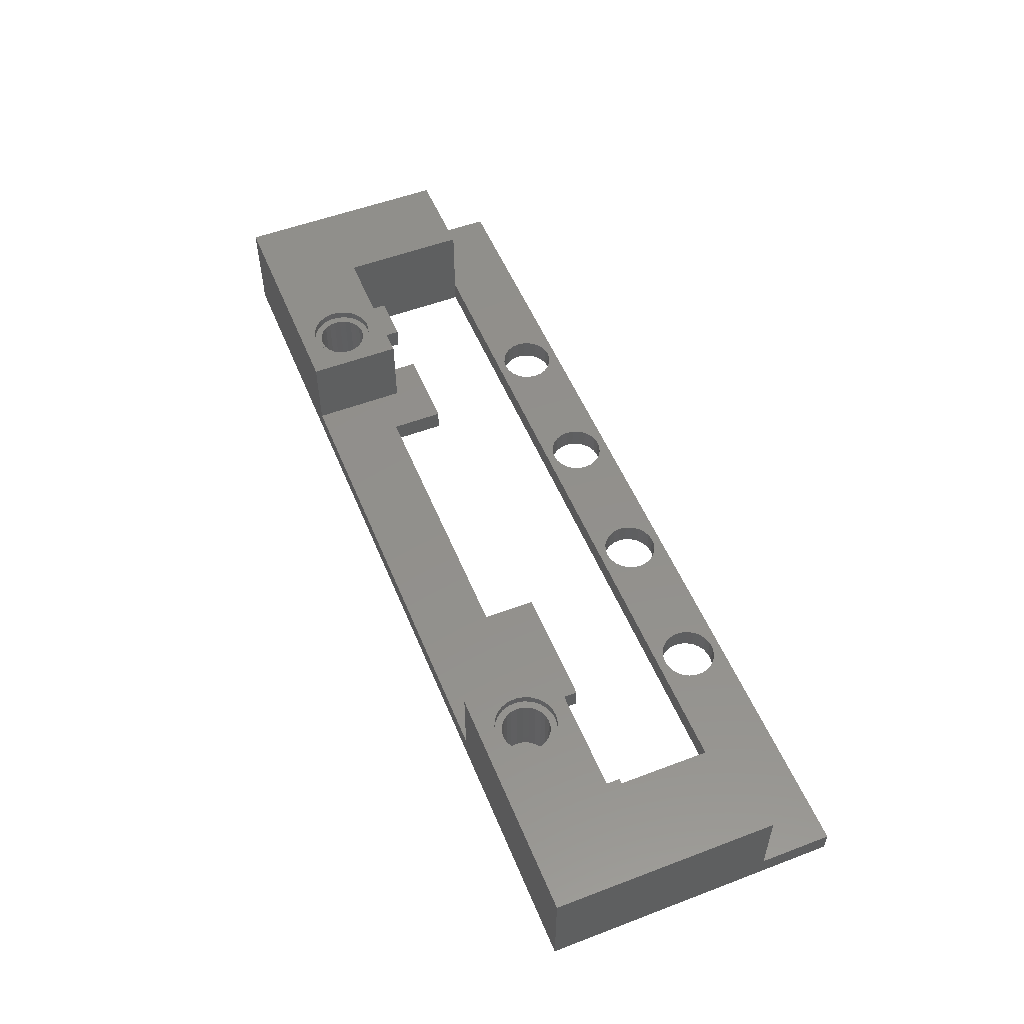
<metadata>
{"format":"stl","ext":"stl","renderer":"f3d","projection":"perspective","resolution":1024,"background":"white","views":[{"elev":53.2,"azim":67.9,"up":"+Z"}]}
</metadata>
<code>
# stl→obj: 444 verts, 908 faces
v 225.7 265 0
v 141.7 240.6 0
v 141.7 265 0
v 632.6 265 0
v 510.6 212.7 0
v 510.6 265 0
v 782.1 265 0
v 740.9 237.2 0
v 740.9 265 0
v 875.1 358 0
v 782.1 358 0
v 38.11 358 0
v -54.89 138.3 0
v -54.89 358 0
v 38.11 265 0
v 85.88 240.6 0
v 225.7 212.7 0
v 875.1 138.3 0
v 85.88 265 0
v 632.6 237.2 0
v 740.9 265 22
v 782.1 265 22
v 642.6 138.3 22
v 875.1 138.3 99.6
v 642.6 138.3 99.6
v 177.7 138.3 22
v -54.89 138.3 99.6
v 177.7 138.3 99.6
v 38.11 265 22
v 85.88 265 22
v 85.88 240.6 22
v 141.7 240.6 22
v 141.7 265 22
v 225.7 265 22
v 225.7 212.7 22
v 510.6 212.7 22
v 510.6 265 22
v 632.6 265 22
v 632.6 237.2 22
v 740.9 237.2 22
v 177.7 231.3 22
v 642.6 231.3 22
v 782.1 231.3 22
v 38.11 231.3 22
v 642.6 231.3 99.6
v 38.11 231.3 99.6
v -54.89 358 99.6
v 111 161.2 99.6
v 117.8 156.8 99.6
v 125.5 154.3 99.6
v 105.6 167.2 99.6
v 101.9 174.5 99.6
v 100.2 182.4 99.6
v 133.5 153.9 99.6
v 141.5 155.5 99.6
v 148.7 159.2 99.6
v 154.7 164.6 99.6
v 159.1 171.4 99.6
v 161.6 179.1 99.6
v 162.1 187.2 99.6
v 120.8 214 99.6
v 177.7 231.3 99.6
v 113.6 210.3 99.6
v 107.6 204.9 99.6
v 103.2 198.2 99.6
v 100.7 190.5 99.6
v 128.8 215.7 99.6
v 136.8 215.2 99.6
v 144.5 212.7 99.6
v 151.3 208.3 99.6
v 156.7 202.3 99.6
v 160.4 195.1 99.6
v 38.11 358 99.6
v 665.9 178.6 22
v 665.9 191 22
v 665.1 184.8 22
v 668.3 172.8 22
v 668.3 196.8 22
v 672.1 167.8 22
v 672.1 201.7 22
v 677.1 164 22
v 677.1 205.6 22
v 682.8 161.6 22
v 682.8 208 22
v 689.1 208.8 22
v 689.1 160.8 22
v 695.3 161.6 22
v 695.3 208 22
v 701.1 205.6 22
v 701.1 164 22
v 706 167.8 22
v 706 201.7 22
v 709.8 172.8 22
v 709.8 196.8 22
v 712.2 178.6 22
v 712.2 191 22
v 713.1 184.8 22
v 695.3 161.6 91.6
v 701.1 164 91.6
v 706 167.8 91.6
v 709.8 172.8 91.6
v 712.2 178.6 91.6
v 713.1 184.8 91.6
v 712.2 191 91.6
v 709.8 196.8 91.6
v 706 201.7 91.6
v 701.1 205.6 91.6
v 695.3 208 91.6
v 689.1 208.8 91.6
v 682.8 208 91.6
v 677.1 205.6 91.6
v 672.1 201.7 91.6
v 668.3 196.8 91.6
v 665.9 191 91.6
v 665.1 184.8 91.6
v 665.9 178.6 91.6
v 668.3 172.8 91.6
v 672.1 167.8 91.6
v 677.1 164 91.6
v 682.8 161.6 91.6
v 689.1 160.8 91.6
v 108.3 177.3 22
v 107.7 189.7 22
v 107.2 183.5 22
v 109.8 195.6 22
v 111 171.7 22
v 113.3 200.8 22
v 115.1 166.9 22
v 118.1 204.9 22
v 120.3 163.4 22
v 123.7 207.6 22
v 126.2 161.3 22
v 129.9 208.7 22
v 132.4 160.8 22
v 136.1 208.3 22
v 138.6 162 22
v 142 206.2 22
v 144.2 164.7 22
v 147.2 202.6 22
v 149 168.7 22
v 151.3 197.9 22
v 152.5 173.9 22
v 154 192.2 22
v 154.6 179.8 22
v 155.1 186.1 22
v 107.2 183.5 91.6
v 107.7 189.7 91.6
v 108.3 177.3 91.6
v 111 171.7 91.6
v 115.1 166.9 91.6
v 120.3 163.4 91.6
v 126.2 161.3 91.6
v 132.4 160.8 91.6
v 138.6 162 91.6
v 144.2 164.7 91.6
v 149 168.7 91.6
v 152.5 173.9 91.6
v 154.6 179.8 91.6
v 155.1 186.1 91.6
v 154 192.2 91.6
v 151.3 197.9 91.6
v 147.2 202.6 91.6
v 142 206.2 91.6
v 136.1 208.3 91.6
v 129.9 208.7 91.6
v 123.7 207.6 91.6
v 118.1 204.9 91.6
v 113.3 200.8 91.6
v 109.8 195.6 91.6
v 111 161.2 91.6
v 105.6 167.2 91.6
v 117.8 156.8 91.6
v 125.5 154.3 91.6
v 133.5 153.9 91.6
v 141.5 155.5 91.6
v 148.7 159.2 91.6
v 154.7 164.6 91.6
v 159.1 171.4 91.6
v 156.7 202.3 91.6
v 160.4 195.1 91.6
v 161.6 179.1 91.6
v 162.1 187.2 91.6
v 101.9 174.5 91.6
v 100.7 190.5 91.6
v 100.2 182.4 91.6
v 103.2 198.2 91.6
v 107.6 204.9 91.6
v 113.6 210.3 91.6
v 120.8 214 91.6
v 128.8 215.7 91.6
v 136.8 215.2 91.6
v 144.5 212.7 91.6
v 151.3 208.3 91.6
v 658.7 178.3 91.6
v 659.6 194.4 91.6
v 658.1 186.4 91.6
v 661.4 170.7 91.6
v 663.1 201.7 91.6
v 666 164 91.6
v 672.2 158.8 91.6
v 679.5 155.3 91.6
v 687.4 153.8 91.6
v 695.5 154.4 91.6
v 703.1 157.1 91.6
v 709.8 161.7 91.6
v 715 167.9 91.6
v 668.3 207.8 91.6
v 675 212.4 91.6
v 682.6 215.1 91.6
v 690.7 215.7 91.6
v 698.6 214.3 91.6
v 705.9 210.8 91.6
v 712.1 205.5 91.6
v 716.7 198.8 91.6
v 718.5 175.2 91.6
v 719.4 191.2 91.6
v 720 183.1 91.6
v 666 164 99.6
v 661.4 170.7 99.6
v 672.2 158.8 99.6
v 679.5 155.3 99.6
v 687.4 153.8 99.6
v 695.5 154.4 99.6
v 703.1 157.1 99.6
v 709.8 161.7 99.6
v 715 167.9 99.6
v 718.5 175.2 99.6
v 720 183.1 99.6
v 719.4 191.2 99.6
v 716.7 198.8 99.6
v 712.1 205.5 99.6
v 705.9 210.8 99.6
v 698.6 214.3 99.6
v 690.7 215.7 99.6
v 682.6 215.1 99.6
v 675 212.4 99.6
v 668.3 207.8 99.6
v 663.1 201.7 99.6
v 659.6 194.4 99.6
v 658.1 186.4 99.6
v 658.7 178.3 99.6
v 782.1 231.3 99.6
v 782.1 358 99.6
v 875.1 358 99.6
v 875.1 358 22
v 782.1 358 22
v -54.89 358 22
v 38.11 358 22
v -54.89 428 0
v 179.9 419 0
v 186.9 420 0
v 875.1 428 0
v 173.4 416.3 0
v 167.8 412.1 0
v 163.5 406.5 0
v 160.8 400 0
v 159.9 393 0
v 193.9 419 0
v 335.7 420 0
v 200.4 416.3 0
v 206 412.1 0
v 210.3 406.5 0
v 328.7 419 0
v 213 400 0
v 213.9 393 0
v 322.2 416.3 0
v 316.6 412.1 0
v 312.3 406.5 0
v 309.6 400 0
v 308.7 393 0
v 342.7 419 0
v 484.5 420 0
v 349.2 416.3 0
v 354.8 412.1 0
v 359.1 406.5 0
v 477.5 419 0
v 361.8 400 0
v 362.7 393 0
v 471 416.3 0
v 465.4 412.1 0
v 461.1 406.5 0
v 458.4 400 0
v 457.5 393 0
v 491.5 419 0
v 498 416.3 0
v 629.8 419.7 0
v 503.6 412.1 0
v 507.9 406.5 0
v 510.6 400 0
v 511.5 393 0
v 623 417.9 0
v 616.9 414.4 0
v 611.9 409.4 0
v 608.4 403.3 0
v 606.5 396.5 0
v 606.5 389.5 0
v 636.9 419.7 0
v 643.7 417.9 0
v 649.8 414.4 0
v 654.7 409.4 0
v 658.3 403.3 0
v 660.1 396.4 0
v 186.9 366 0
v 179.9 366.9 0
v 173.4 369.6 0
v 167.8 373.9 0
v 163.5 379.5 0
v 160.8 386 0
v 193.9 366.9 0
v 335.7 366 0
v 200.4 369.6 0
v 206 373.9 0
v 210.3 379.5 0
v 328.7 366.9 0
v 213 386 0
v 322.2 369.6 0
v 316.6 373.9 0
v 312.3 379.5 0
v 309.6 386 0
v 342.7 366.9 0
v 349.2 369.6 0
v 484.5 366 0
v 354.8 373.9 0
v 359.1 379.5 0
v 477.5 366.9 0
v 361.8 386 0
v 471 369.6 0
v 465.4 373.9 0
v 461.1 379.5 0
v 458.4 386 0
v 491.5 366.9 0
v 498 369.6 0
v 629.7 366.2 0
v 503.6 373.9 0
v 507.9 379.5 0
v 510.6 386 0
v 622.9 368 0
v 616.8 371.6 0
v 611.8 376.6 0
v 608.3 382.7 0
v 636.8 366.2 0
v 643.6 368 0
v 649.7 371.5 0
v 654.7 376.5 0
v 658.2 382.6 0
v 660.1 389.4 0
v 160.8 386 22
v 159.9 393 22
v 163.5 379.5 22
v 167.8 373.9 22
v 173.4 369.6 22
v 179.9 366.9 22
v 186.9 366 22
v 193.9 366.9 22
v 335.7 366 22
v 200.4 369.6 22
v 206 373.9 22
v 210.3 379.5 22
v 328.7 366.9 22
v 213 386 22
v 213.9 393 22
v 322.2 369.6 22
v 316.6 373.9 22
v 312.3 379.5 22
v 309.6 386 22
v 308.7 393 22
v 342.7 366.9 22
v 349.2 369.6 22
v 484.5 366 22
v 354.8 373.9 22
v 359.1 379.5 22
v 477.5 366.9 22
v 361.8 386 22
v 362.7 393 22
v 471 369.6 22
v 465.4 373.9 22
v 461.1 379.5 22
v 458.4 386 22
v 457.5 393 22
v 491.5 366.9 22
v 498 369.6 22
v 629.7 366.2 22
v 503.6 373.9 22
v 507.9 379.5 22
v 510.6 386 22
v 511.5 393 22
v 622.9 368 22
v 616.8 371.6 22
v 611.8 376.6 22
v 608.3 382.7 22
v 606.5 389.5 22
v 636.8 366.2 22
v 643.6 368 22
v 649.7 371.5 22
v 654.7 376.5 22
v 658.2 382.6 22
v 660.1 389.4 22
v 660.1 396.4 22
v -54.89 428 22
v 173.4 416.3 22
v 179.9 419 22
v 186.9 420 22
v 875.1 428 22
v 167.8 412.1 22
v 163.5 406.5 22
v 160.8 400 22
v 193.9 419 22
v 335.7 420 22
v 200.4 416.3 22
v 206 412.1 22
v 210.3 406.5 22
v 328.7 419 22
v 213 400 22
v 322.2 416.3 22
v 316.6 412.1 22
v 312.3 406.5 22
v 309.6 400 22
v 342.7 419 22
v 484.5 420 22
v 349.2 416.3 22
v 354.8 412.1 22
v 359.1 406.5 22
v 477.5 419 22
v 361.8 400 22
v 471 416.3 22
v 465.4 412.1 22
v 461.1 406.5 22
v 458.4 400 22
v 491.5 419 22
v 498 416.3 22
v 629.8 419.7 22
v 503.6 412.1 22
v 507.9 406.5 22
v 510.6 400 22
v 623 417.9 22
v 616.9 414.4 22
v 611.9 409.4 22
v 608.4 403.3 22
v 606.5 396.5 22
v 636.9 419.7 22
v 643.7 417.9 22
v 649.8 414.4 22
v 654.7 409.4 22
v 658.3 403.3 22
f 1 2 3
f 4 5 6
f 7 8 9
f 10 7 11
f 12 13 14
f 13 12 15
f 13 15 16
f 13 16 17
f 13 17 18
f 16 15 19
f 17 16 2
f 17 2 1
f 18 17 5
f 18 5 20
f 20 5 4
f 18 20 8
f 18 8 7
f 18 7 10
f 21 7 9
f 7 21 22
f 18 23 13
f 23 18 24
f 23 24 25
f 13 26 27
f 26 13 23
f 27 26 28
f 29 19 15
f 19 29 30
f 19 31 16
f 31 19 30
f 31 2 16
f 2 31 32
f 33 2 32
f 2 33 3
f 33 1 3
f 1 33 34
f 1 35 17
f 35 1 34
f 35 5 17
f 5 35 36
f 37 5 36
f 5 37 6
f 37 4 6
f 4 37 38
f 4 39 20
f 39 4 38
f 39 8 20
f 8 39 40
f 21 8 40
f 8 21 9
f 26 35 41
f 35 26 23
f 35 23 36
f 36 23 37
f 37 23 39
f 39 23 42
f 39 42 40
f 40 42 43
f 40 43 21
f 21 43 22
f 38 37 39
f 44 31 29
f 31 44 41
f 31 41 32
f 32 41 33
f 33 41 34
f 34 41 35
f 30 29 31
f 45 23 25
f 23 45 42
f 27 46 47
f 46 27 48
f 48 27 49
f 49 27 50
f 50 27 28
f 46 48 51
f 46 51 52
f 46 52 53
f 50 28 54
f 54 28 55
f 55 28 56
f 56 28 57
f 57 28 58
f 58 28 59
f 59 28 60
f 46 61 62
f 61 46 63
f 63 46 64
f 64 46 65
f 65 46 66
f 66 46 53
f 62 61 67
f 62 67 68
f 62 68 69
f 62 69 70
f 62 70 71
f 62 71 72
f 62 72 60
f 62 60 28
f 73 47 46
f 41 28 26
f 28 41 62
f 46 41 44
f 41 46 62
f 74 75 76
f 75 74 77
f 75 77 78
f 78 77 79
f 78 79 80
f 80 79 81
f 80 81 82
f 82 81 83
f 82 83 84
f 84 83 85
f 85 83 86
f 85 86 87
f 85 87 88
f 88 87 89
f 89 87 90
f 89 90 91
f 89 91 92
f 92 91 93
f 92 93 94
f 94 93 95
f 94 95 96
f 96 95 97
f 98 90 87
f 90 98 99
f 99 91 90
f 91 99 100
f 101 91 100
f 91 101 93
f 102 93 101
f 93 102 95
f 103 95 102
f 95 103 97
f 104 97 103
f 97 104 96
f 105 96 104
f 96 105 94
f 106 94 105
f 94 106 92
f 106 89 92
f 89 106 107
f 107 88 89
f 88 107 108
f 108 85 88
f 85 108 109
f 109 84 85
f 84 109 110
f 110 82 84
f 82 110 111
f 111 80 82
f 80 111 112
f 80 113 78
f 113 80 112
f 78 114 75
f 114 78 113
f 75 115 76
f 115 75 114
f 76 116 74
f 116 76 115
f 74 117 77
f 117 74 116
f 77 118 79
f 118 77 117
f 118 81 79
f 81 118 119
f 119 83 81
f 83 119 120
f 120 86 83
f 86 120 121
f 121 87 86
f 87 121 98
f 122 123 124
f 123 122 125
f 125 122 126
f 125 126 127
f 127 126 128
f 127 128 129
f 129 128 130
f 129 130 131
f 131 130 132
f 131 132 133
f 133 132 134
f 133 134 135
f 135 134 136
f 135 136 137
f 137 136 138
f 137 138 139
f 139 138 140
f 139 140 141
f 141 140 142
f 141 142 143
f 143 142 144
f 143 144 145
f 123 146 124
f 146 123 147
f 124 148 122
f 148 124 146
f 122 149 126
f 149 122 148
f 126 150 128
f 150 126 149
f 150 130 128
f 130 150 151
f 151 132 130
f 132 151 152
f 152 134 132
f 134 152 153
f 153 136 134
f 136 153 154
f 154 138 136
f 138 154 155
f 155 140 138
f 140 155 156
f 157 140 156
f 140 157 142
f 158 142 157
f 142 158 144
f 159 144 158
f 144 159 145
f 160 145 159
f 145 160 143
f 161 143 160
f 143 161 141
f 162 141 161
f 141 162 139
f 162 137 139
f 137 162 163
f 163 135 137
f 135 163 164
f 164 133 135
f 133 164 165
f 165 131 133
f 131 165 166
f 166 129 131
f 129 166 167
f 167 127 129
f 127 167 168
f 127 169 125
f 169 127 168
f 125 147 123
f 147 125 169
f 170 146 171
f 146 170 148
f 148 170 149
f 149 170 172
f 149 172 150
f 150 172 151
f 151 172 173
f 151 173 152
f 152 173 174
f 152 174 153
f 153 174 154
f 154 174 175
f 154 175 155
f 155 175 176
f 155 176 156
f 156 176 177
f 156 177 157
f 157 177 158
f 158 177 159
f 159 177 178
f 159 178 179
f 179 178 180
f 180 178 181
f 180 181 182
f 183 184 185
f 184 183 186
f 186 183 171
f 186 171 187
f 187 171 146
f 187 146 147
f 187 147 188
f 188 147 169
f 188 169 168
f 188 168 167
f 188 167 189
f 189 167 166
f 189 166 190
f 190 166 165
f 190 165 191
f 191 165 164
f 191 164 163
f 191 163 192
f 192 163 162
f 192 162 193
f 193 162 161
f 193 161 160
f 193 160 179
f 179 160 159
f 187 65 186
f 65 187 64
f 186 66 184
f 66 186 65
f 184 53 185
f 53 184 66
f 185 52 183
f 52 185 53
f 183 51 171
f 51 183 52
f 171 48 170
f 48 171 51
f 48 172 170
f 172 48 49
f 49 173 172
f 173 49 50
f 50 174 173
f 174 50 54
f 54 175 174
f 175 54 55
f 55 176 175
f 176 55 56
f 56 177 176
f 177 56 57
f 58 177 57
f 177 58 178
f 59 178 58
f 178 59 181
f 60 181 59
f 181 60 182
f 72 182 60
f 182 72 180
f 71 180 72
f 180 71 179
f 70 179 71
f 179 70 193
f 70 192 193
f 192 70 69
f 69 191 192
f 191 69 68
f 68 190 191
f 190 68 67
f 67 189 190
f 189 67 61
f 61 188 189
f 188 61 63
f 63 187 188
f 187 63 64
f 194 195 196
f 195 194 197
f 195 197 198
f 198 197 199
f 198 199 115
f 115 199 116
f 116 199 117
f 117 199 200
f 117 200 118
f 118 200 119
f 119 200 201
f 119 201 120
f 120 201 202
f 120 202 121
f 121 202 203
f 121 203 98
f 98 203 99
f 99 203 204
f 99 204 100
f 100 204 205
f 100 205 101
f 101 205 206
f 101 206 102
f 102 206 103
f 198 114 207
f 114 198 115
f 207 114 113
f 207 113 112
f 207 112 208
f 208 112 111
f 208 111 209
f 209 111 110
f 209 110 210
f 210 110 109
f 210 109 108
f 210 108 211
f 211 108 107
f 211 107 212
f 212 107 106
f 212 106 213
f 213 106 105
f 213 105 104
f 213 104 214
f 214 104 103
f 214 103 206
f 214 206 215
f 214 215 216
f 216 215 217
f 197 218 199
f 218 197 219
f 218 200 199
f 200 218 220
f 220 201 200
f 201 220 221
f 221 202 201
f 202 221 222
f 222 203 202
f 203 222 223
f 223 204 203
f 204 223 224
f 224 205 204
f 205 224 225
f 226 205 225
f 205 226 206
f 227 206 226
f 206 227 215
f 228 215 227
f 215 228 217
f 229 217 228
f 217 229 216
f 230 216 229
f 216 230 214
f 231 214 230
f 214 231 213
f 231 212 213
f 212 231 232
f 232 211 212
f 211 232 233
f 233 210 211
f 210 233 234
f 234 209 210
f 209 234 235
f 235 208 209
f 208 235 236
f 236 207 208
f 207 236 237
f 207 238 198
f 238 207 237
f 198 239 195
f 239 198 238
f 195 240 196
f 240 195 239
f 196 241 194
f 241 196 240
f 194 219 197
f 219 194 241
f 45 43 42
f 43 45 242
f 25 241 45
f 241 25 219
f 219 25 218
f 218 25 220
f 220 25 221
f 221 25 222
f 222 25 24
f 45 241 240
f 222 24 223
f 223 24 224
f 224 24 225
f 225 24 226
f 226 24 227
f 227 24 228
f 228 24 242
f 242 24 243
f 243 24 244
f 45 235 242
f 235 45 236
f 236 45 237
f 237 45 238
f 238 45 239
f 239 45 240
f 242 235 234
f 242 234 233
f 242 233 232
f 242 232 231
f 242 231 230
f 242 230 229
f 242 229 228
f 10 24 18
f 24 10 244
f 244 10 245
f 243 43 242
f 43 243 22
f 22 243 7
f 7 243 11
f 11 243 246
f 243 245 246
f 245 243 244
f 47 13 27
f 13 47 14
f 14 47 247
f 47 248 247
f 248 47 73
f 12 29 15
f 29 46 44
f 46 29 73
f 73 29 12
f 73 12 248
f 249 250 14
f 250 249 251
f 251 249 252
f 14 250 253
f 14 253 12
f 12 253 254
f 12 254 255
f 12 255 256
f 12 256 257
f 251 252 258
f 258 252 259
f 258 259 260
f 260 259 261
f 261 259 262
f 262 259 263
f 262 263 264
f 264 263 265
f 265 263 266
f 265 266 267
f 265 267 268
f 265 268 269
f 265 269 270
f 259 252 271
f 271 252 272
f 271 272 273
f 273 272 274
f 274 272 275
f 275 272 276
f 275 276 277
f 277 276 278
f 278 276 279
f 278 279 280
f 278 280 281
f 278 281 282
f 278 282 283
f 272 252 284
f 284 252 285
f 285 252 286
f 285 286 287
f 287 286 288
f 288 286 289
f 289 286 290
f 290 286 291
f 290 291 292
f 290 292 293
f 290 293 294
f 290 294 295
f 290 295 296
f 286 252 297
f 297 252 298
f 298 252 299
f 299 252 300
f 300 252 301
f 301 252 302
f 302 252 11
f 11 252 10
f 12 303 11
f 303 12 304
f 304 12 305
f 305 12 306
f 306 12 307
f 307 12 308
f 308 12 257
f 11 303 309
f 11 309 310
f 310 309 311
f 310 311 312
f 310 312 313
f 310 313 314
f 314 313 315
f 314 315 265
f 314 265 316
f 316 265 317
f 317 265 318
f 318 265 319
f 319 265 270
f 11 310 320
f 11 320 321
f 11 321 322
f 322 321 323
f 322 323 324
f 322 324 325
f 325 324 326
f 325 326 278
f 325 278 327
f 327 278 328
f 328 278 329
f 329 278 330
f 330 278 283
f 11 322 331
f 11 331 332
f 11 332 333
f 333 332 334
f 333 334 335
f 333 335 336
f 333 336 290
f 333 290 337
f 337 290 338
f 338 290 339
f 339 290 340
f 340 290 296
f 11 333 341
f 11 341 342
f 11 342 343
f 11 343 344
f 11 344 345
f 11 345 346
f 11 346 302
f 248 347 348
f 347 248 349
f 349 248 350
f 350 248 351
f 351 248 352
f 352 248 353
f 353 248 246
f 353 246 354
f 354 246 355
f 354 355 356
f 356 355 357
f 357 355 358
f 358 355 359
f 358 359 360
f 360 359 361
f 361 359 362
f 361 362 363
f 361 363 364
f 361 364 365
f 361 365 366
f 355 246 367
f 367 246 368
f 368 246 369
f 368 369 370
f 370 369 371
f 371 369 372
f 371 372 373
f 373 372 374
f 374 372 375
f 374 375 376
f 374 376 377
f 374 377 378
f 374 378 379
f 369 246 380
f 380 246 381
f 381 246 382
f 381 382 383
f 383 382 384
f 384 382 385
f 385 382 386
f 386 382 387
f 386 387 388
f 386 388 389
f 386 389 390
f 386 390 391
f 382 246 392
f 392 246 393
f 393 246 394
f 394 246 395
f 395 246 396
f 396 246 397
f 397 246 398
f 248 399 247
f 399 248 400
f 399 400 401
f 399 401 402
f 399 402 403
f 400 248 404
f 404 248 405
f 405 248 406
f 406 248 348
f 403 402 407
f 403 407 408
f 408 407 409
f 408 409 410
f 408 410 411
f 408 411 412
f 412 411 413
f 412 413 361
f 412 361 414
f 414 361 415
f 415 361 416
f 416 361 417
f 417 361 366
f 403 408 418
f 403 418 419
f 419 418 420
f 419 420 421
f 419 421 422
f 419 422 423
f 423 422 424
f 423 424 374
f 423 374 425
f 425 374 426
f 426 374 427
f 427 374 428
f 428 374 379
f 403 419 429
f 403 429 430
f 403 430 431
f 431 430 432
f 431 432 433
f 431 433 434
f 431 434 386
f 431 386 435
f 435 386 436
f 436 386 437
f 437 386 438
f 438 386 439
f 439 386 391
f 403 431 440
f 403 440 441
f 403 441 442
f 403 442 443
f 403 443 444
f 403 444 398
f 403 398 246
f 403 246 245
f 399 252 249
f 252 399 403
f 252 245 10
f 245 252 403
f 246 10 11
f 10 246 245
f 246 12 11
f 12 246 248
f 247 12 14
f 12 247 248
f 399 14 247
f 14 399 249
f 444 302 398
f 302 444 301
f 443 301 444
f 301 443 300
f 442 300 443
f 300 442 299
f 442 298 299
f 298 442 441
f 441 297 298
f 297 441 440
f 440 286 297
f 286 440 431
f 431 291 286
f 291 431 435
f 435 292 291
f 292 435 436
f 436 293 292
f 293 436 437
f 293 438 294
f 438 293 437
f 294 439 295
f 439 294 438
f 295 391 296
f 391 295 439
f 296 390 340
f 390 296 391
f 340 389 339
f 389 340 390
f 339 388 338
f 388 339 389
f 388 337 338
f 337 388 387
f 387 333 337
f 333 387 382
f 382 341 333
f 341 382 392
f 392 342 341
f 342 392 393
f 393 343 342
f 343 393 394
f 394 344 343
f 344 394 395
f 396 344 395
f 344 396 345
f 397 345 396
f 345 397 346
f 398 346 397
f 346 398 302
f 282 379 283
f 379 282 428
f 283 378 330
f 378 283 379
f 330 377 329
f 377 330 378
f 329 376 328
f 376 329 377
f 376 327 328
f 327 376 375
f 375 325 327
f 325 375 372
f 372 322 325
f 322 372 369
f 369 331 322
f 331 369 380
f 380 332 331
f 332 380 381
f 381 334 332
f 334 381 383
f 384 334 383
f 334 384 335
f 385 335 384
f 335 385 336
f 386 336 385
f 336 386 290
f 434 290 386
f 290 434 289
f 433 289 434
f 289 433 288
f 432 288 433
f 288 432 287
f 432 285 287
f 285 432 430
f 430 284 285
f 284 430 429
f 429 272 284
f 272 429 419
f 419 276 272
f 276 419 423
f 423 279 276
f 279 423 425
f 425 280 279
f 280 425 426
f 280 427 281
f 427 280 426
f 281 428 282
f 428 281 427
f 270 365 319
f 365 270 366
f 319 364 318
f 364 319 365
f 318 363 317
f 363 318 364
f 363 316 317
f 316 363 362
f 362 314 316
f 314 362 359
f 359 310 314
f 310 359 355
f 355 320 310
f 320 355 367
f 367 321 320
f 321 367 368
f 368 323 321
f 323 368 370
f 371 323 370
f 323 371 324
f 373 324 371
f 324 373 326
f 374 326 373
f 326 374 278
f 424 278 374
f 278 424 277
f 422 277 424
f 277 422 275
f 421 275 422
f 275 421 274
f 421 273 274
f 273 421 420
f 420 271 273
f 271 420 418
f 418 259 271
f 259 418 408
f 408 263 259
f 263 408 412
f 412 266 263
f 266 412 414
f 414 267 266
f 267 414 415
f 267 416 268
f 416 267 415
f 268 417 269
f 417 268 416
f 269 366 270
f 366 269 417
f 256 348 257
f 348 256 406
f 257 347 308
f 347 257 348
f 308 349 307
f 349 308 347
f 307 350 306
f 350 307 349
f 350 305 306
f 305 350 351
f 351 304 305
f 304 351 352
f 352 303 304
f 303 352 353
f 353 309 303
f 309 353 354
f 354 311 309
f 311 354 356
f 356 312 311
f 312 356 357
f 358 312 357
f 312 358 313
f 360 313 358
f 313 360 315
f 361 315 360
f 315 361 265
f 413 265 361
f 265 413 264
f 411 264 413
f 264 411 262
f 410 262 411
f 262 410 261
f 410 260 261
f 260 410 409
f 409 258 260
f 258 409 407
f 407 251 258
f 251 407 402
f 402 250 251
f 250 402 401
f 401 253 250
f 253 401 400
f 400 254 253
f 254 400 404
f 254 405 255
f 405 254 404
f 255 406 256
f 406 255 405

</code>
